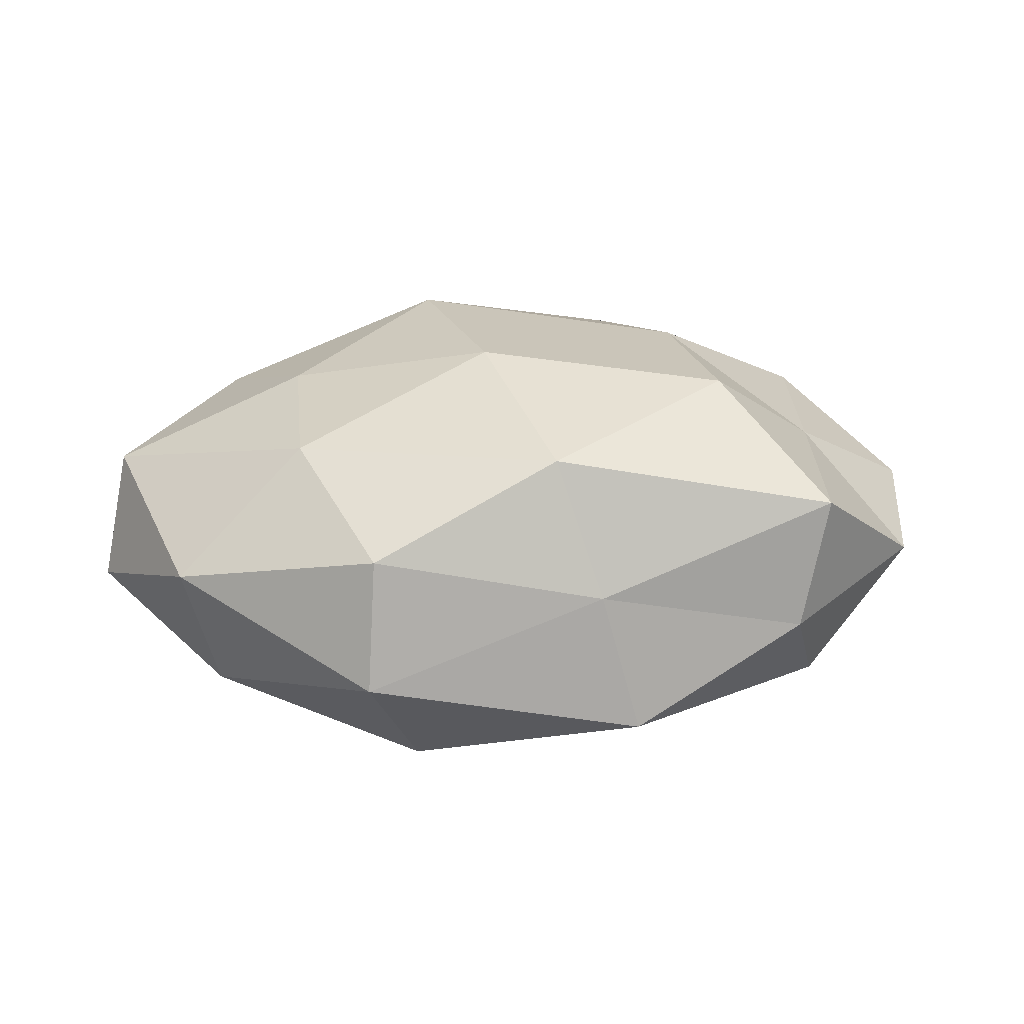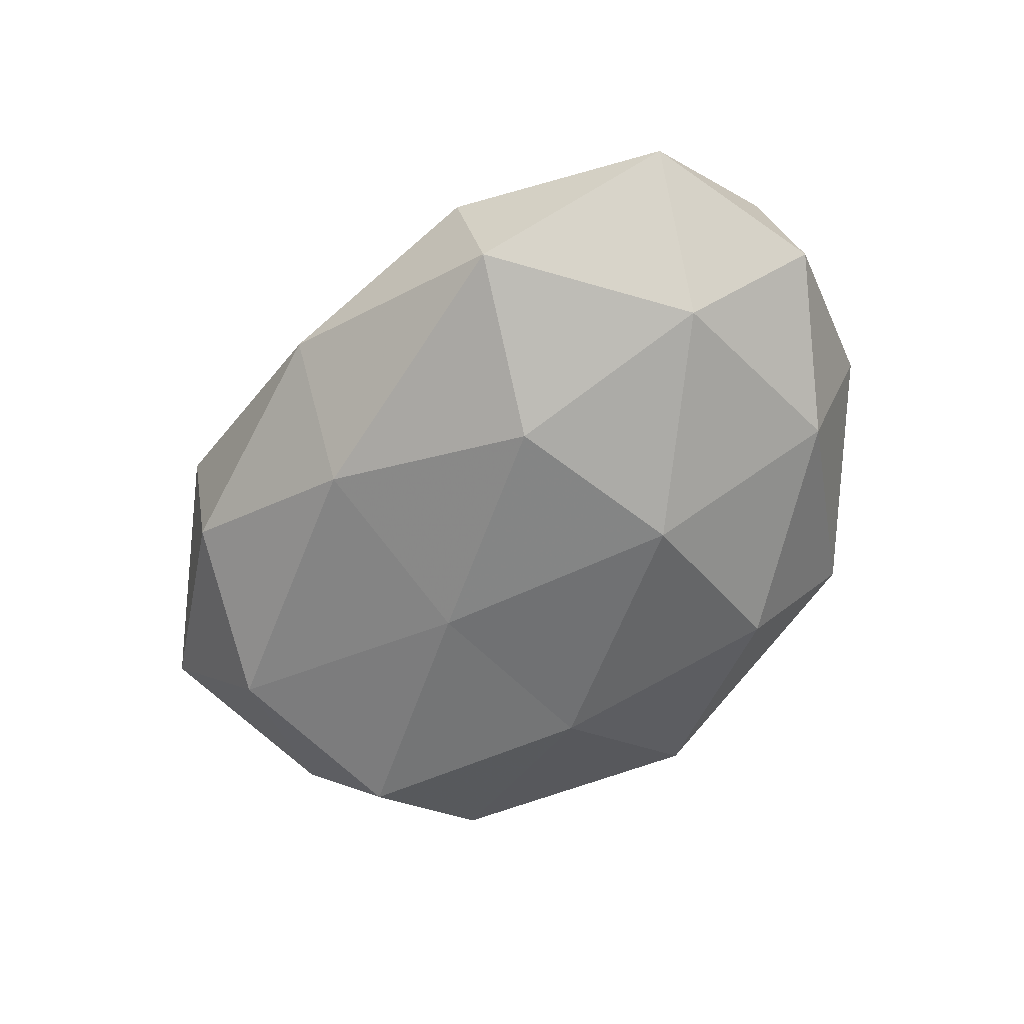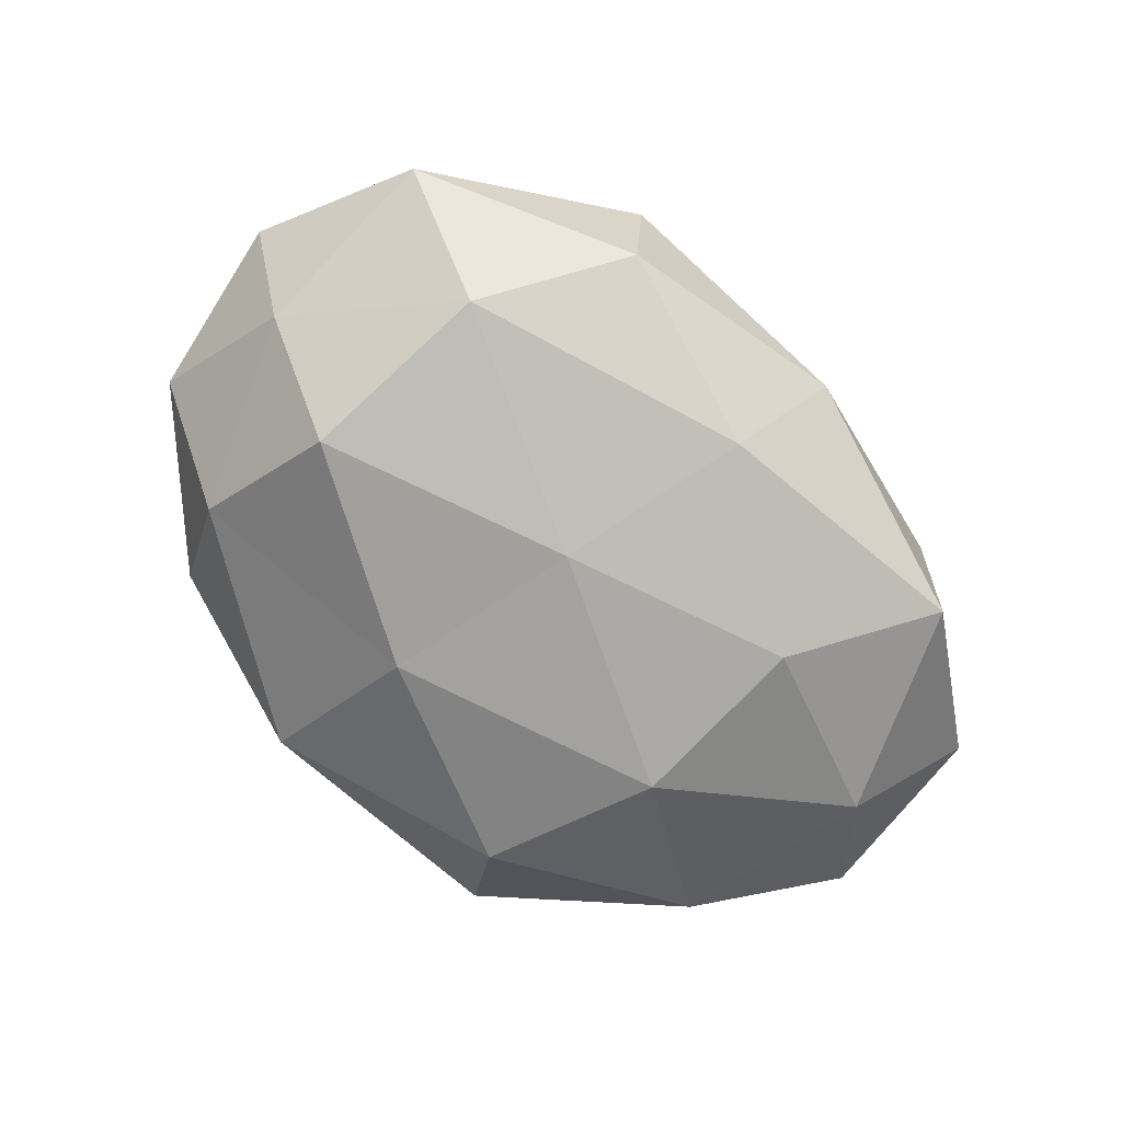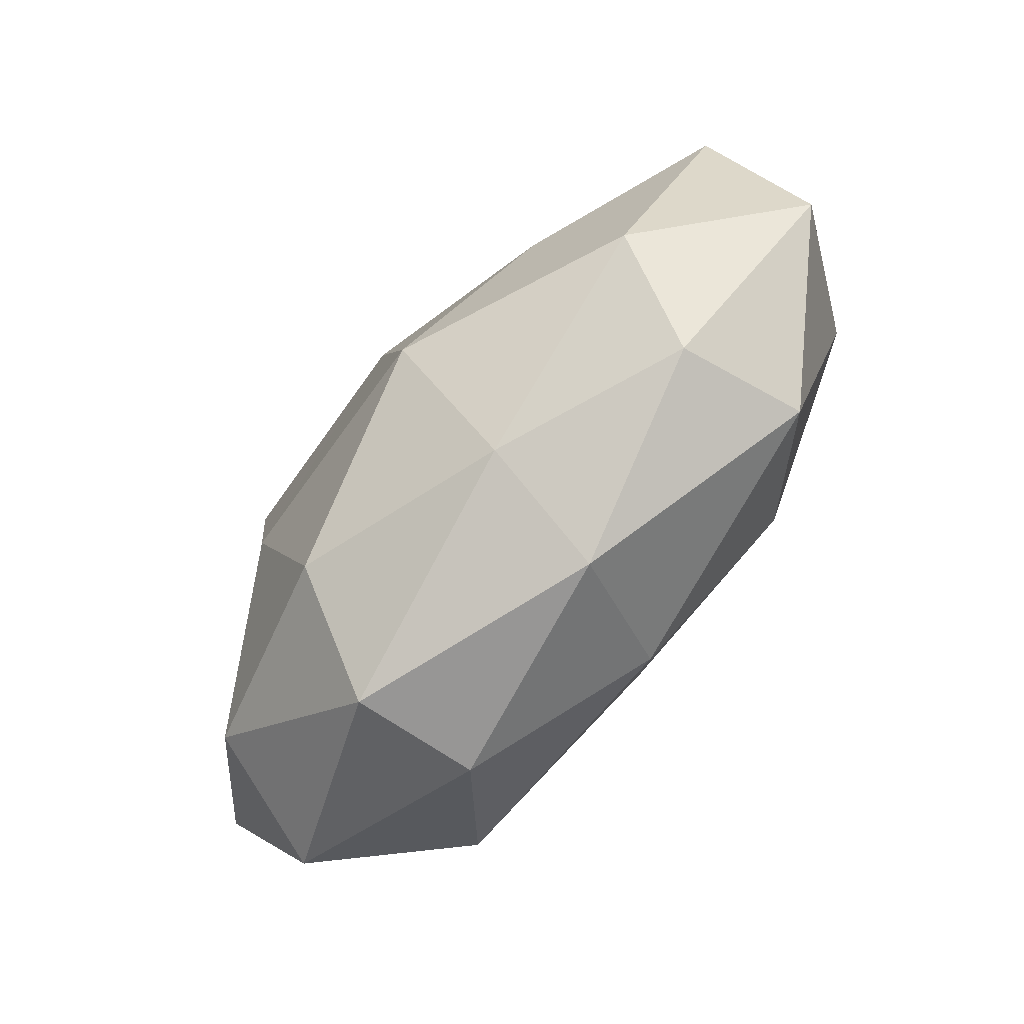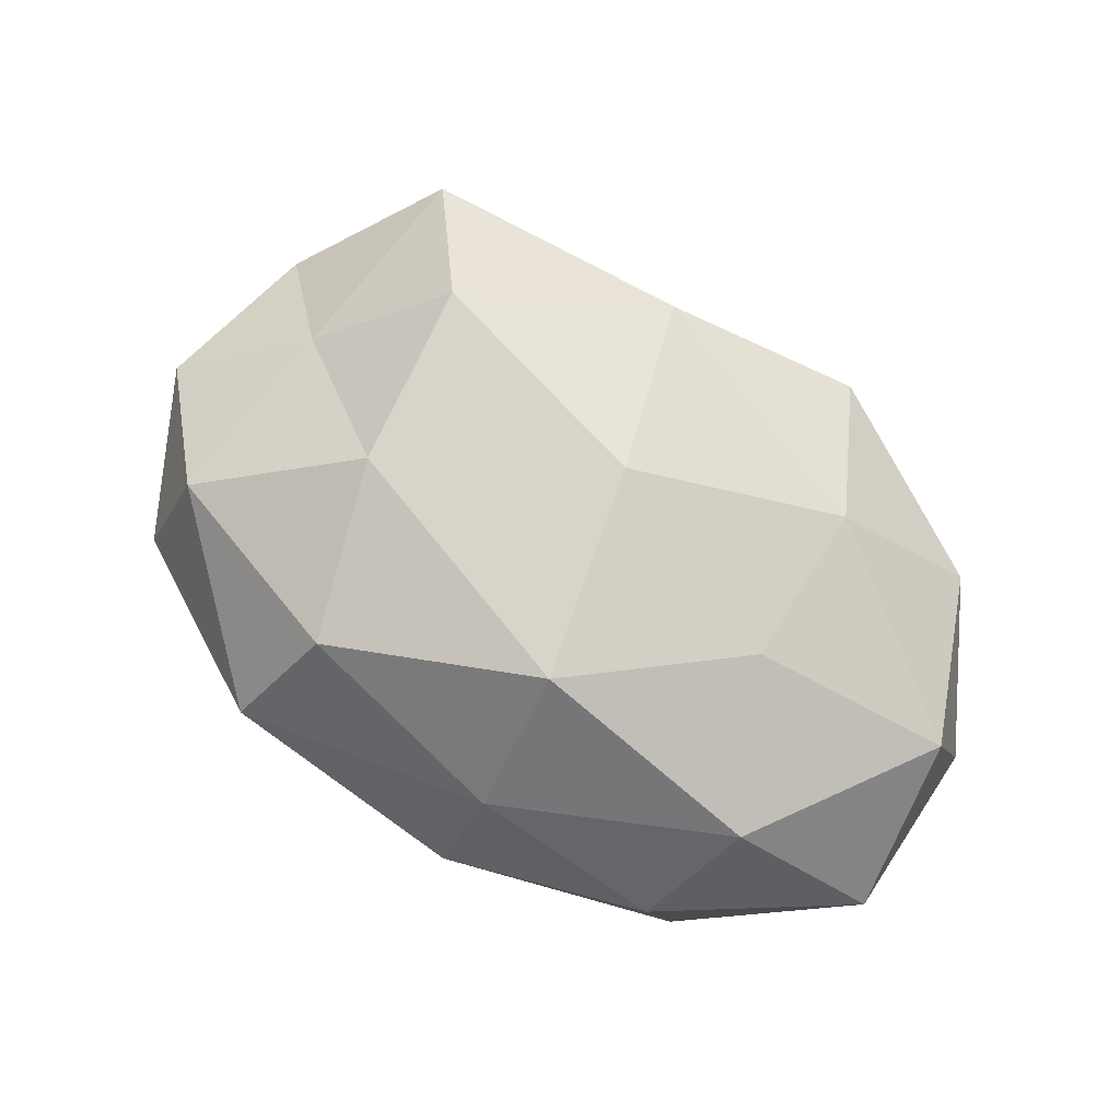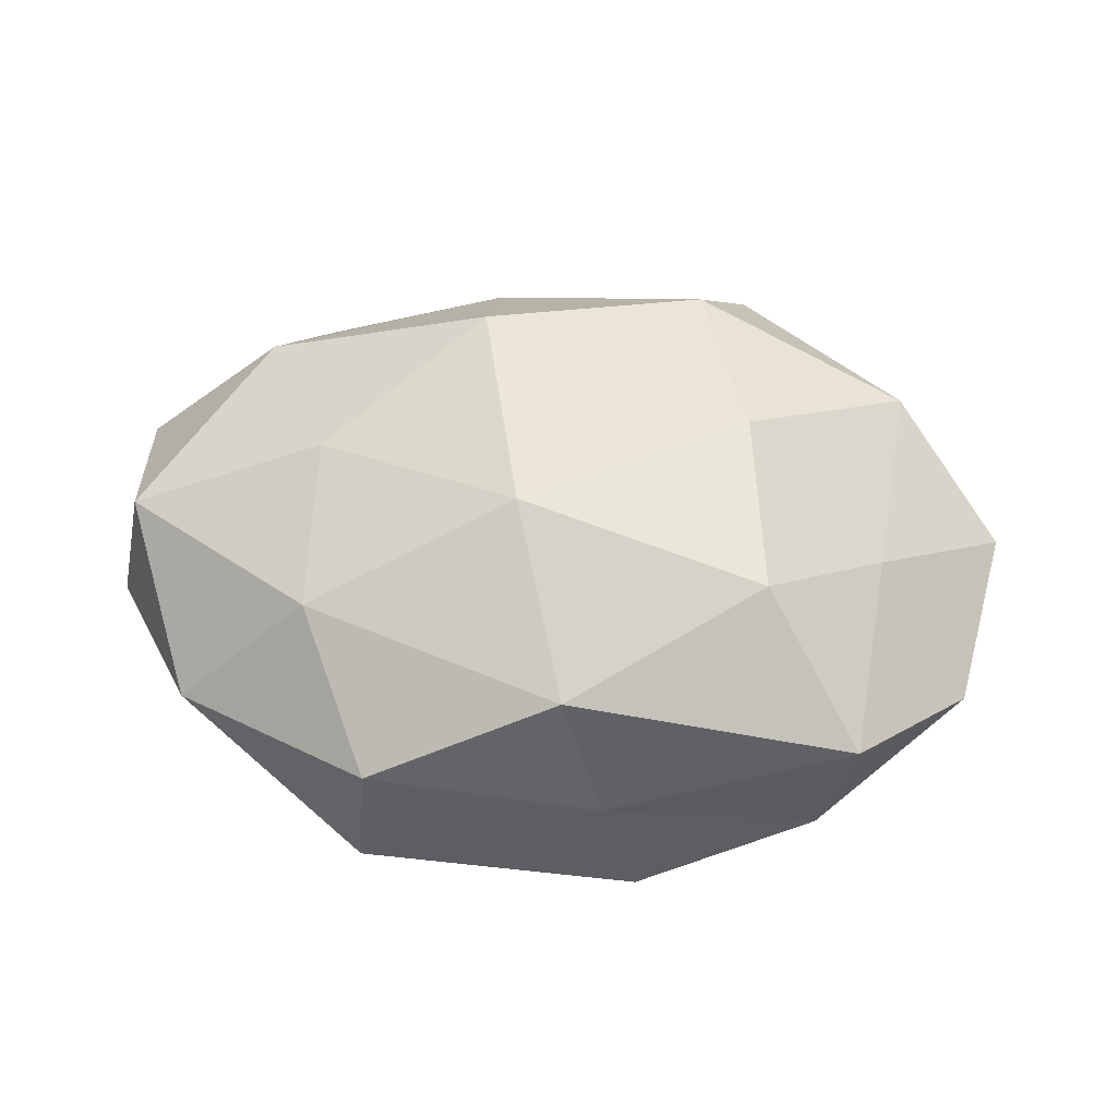
<metadata>
{"format":"obj","ext":"obj","renderer":"f3d","projection":"perspective","resolution":1024,"background":"white","views":[{"elev":22.2,"azim":174.7,"up":"+Z"},{"elev":-57.1,"azim":54.4,"up":"+Z"},{"elev":-73.6,"azim":-42.7,"up":"+Z"},{"elev":-77.5,"azim":50.6,"up":"+Y"},{"elev":74.5,"azim":32.4,"up":"+Z"},{"elev":59.5,"azim":-175.6,"up":"+Z"}]}
</metadata>
<code>
v -0.01276 0.03797 -0.01345
v 0.02127 0.03987 -0.005905
v 0.01001 -0.03322 0.01202
v -0.04265 -0.01957 0.01339
v 0.004234 0.007542 0.02725
v -0.008151 0.03622 0.003789
v 0.02021 0.03711 0.01017
v 0.04057 0.01966 -0.01304
v 0.02915 -0.001846 0.0216
v -0.04828 -0.001674 -0.01071
v 0.05545 -0.01694 -0.0003592
v -0.0389 0.02063 -0.01477
v 0.03596 -0.0302 -0.01322
v 0.007637 -0.0399 -0.004097
v -0.02243 -0.03908 0.005968
v -0.02143 -0.03641 -0.00998
v -0.0378 0.03101 0.01351
v -0.03536 0.002604 -0.02498
v 0.05304 0.002342 0.01222
v 0.01029 -0.01877 0.027
v -0.01621 -0.02871 0.02015
v 0.05601 0.005997 -0.003255
v 0.001409 -0.02916 -0.01941
v -0.03424 0.03275 -0.002478
v 0.02265 -0.01442 -0.02323
v 0.04468 0.02478 0.003908
v 0.04551 -0.005086 -0.01554
v 0.02891 0.01905 0.01872
v 0.03315 -0.03259 0.002617
v -0.02282 -0.007158 0.02468
v -0.01058 0.01732 -0.02422
v -0.05626 -0.005459 0.003308
v -0.04756 -0.02517 -0.003919
v -0.05229 0.01598 0.0004437
v 0.01503 0.02947 -0.02026
v -0.03315 -0.02046 -0.02041
v -0.02579 0.01595 0.02511
v -0.0404 0.004767 0.01347
v -0.002849 0.03063 0.02022
v 0.0383 -0.02062 0.01519
v -0.005233 -0.00657 -0.0251
v 0.02194 0.007744 -0.0251
f 1 6 2
f 2 6 7
f 15 14 3
f 15 16 14
f 12 18 10
f 20 9 5
f 21 15 3
f 21 4 15
f 21 3 20
f 19 11 22
f 14 23 13
f 14 16 23
f 1 24 6
f 1 12 24
f 6 24 17
f 13 23 25
f 2 7 26
f 2 26 8
f 8 26 22
f 22 26 19
f 27 11 13
f 8 22 27
f 27 22 11
f 25 27 13
f 5 9 28
f 19 28 9
f 26 7 28
f 26 28 19
f 13 11 29
f 3 14 29
f 29 14 13
f 20 5 30
f 21 30 4
f 21 20 30
f 31 12 1
f 31 18 12
f 4 33 15
f 15 33 16
f 4 32 33
f 33 32 10
f 12 10 34
f 24 12 34
f 34 17 24
f 34 10 32
f 35 1 2
f 35 2 8
f 35 31 1
f 36 10 18
f 36 23 16
f 33 10 36
f 16 33 36
f 30 5 37
f 30 38 4
f 4 38 32
f 38 17 34
f 32 38 34
f 38 37 17
f 30 37 38
f 7 6 39
f 6 17 39
f 5 28 39
f 39 28 7
f 37 5 39
f 39 17 37
f 9 40 19
f 40 11 19
f 3 40 20
f 20 40 9
f 3 29 40
f 40 29 11
f 41 25 23
f 31 41 18
f 18 41 36
f 41 23 36
f 8 27 42
f 42 27 25
f 35 8 42
f 35 42 31
f 42 25 41
f 42 41 31

</code>
